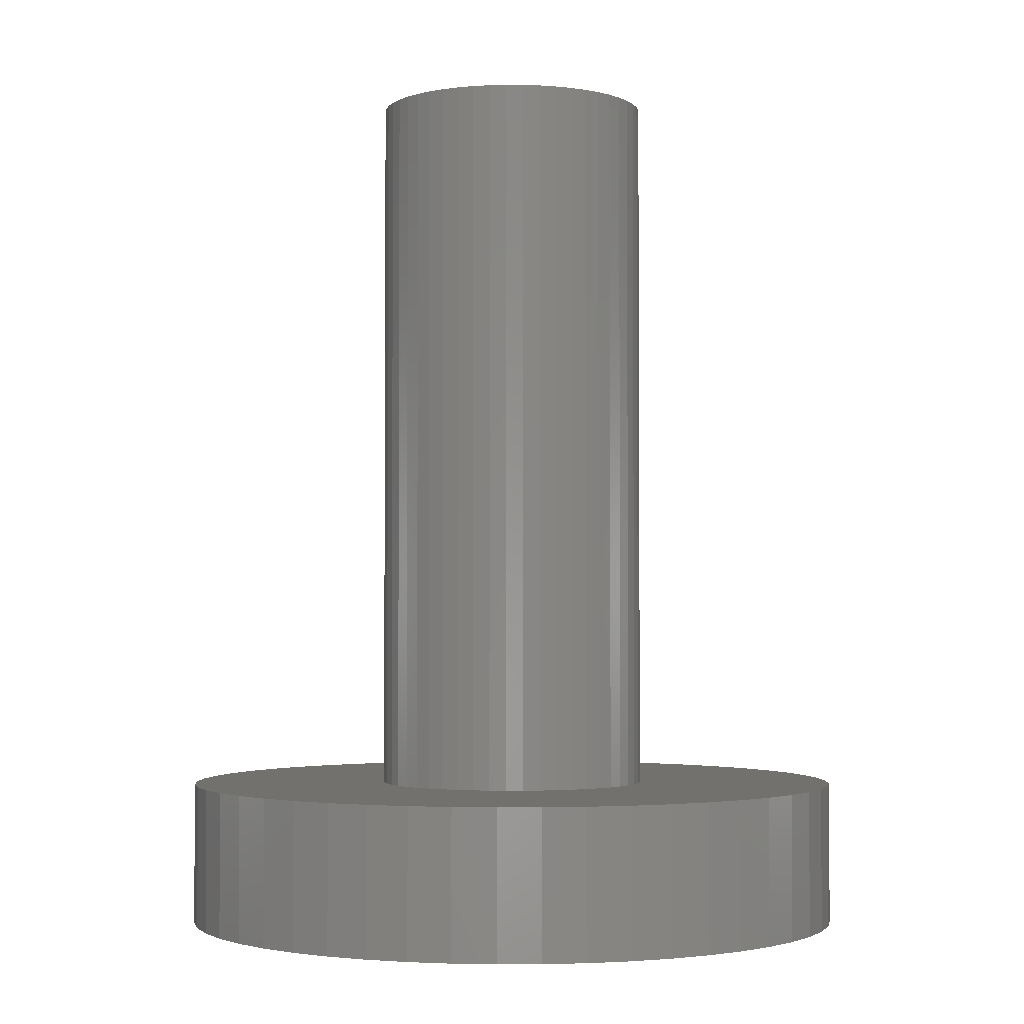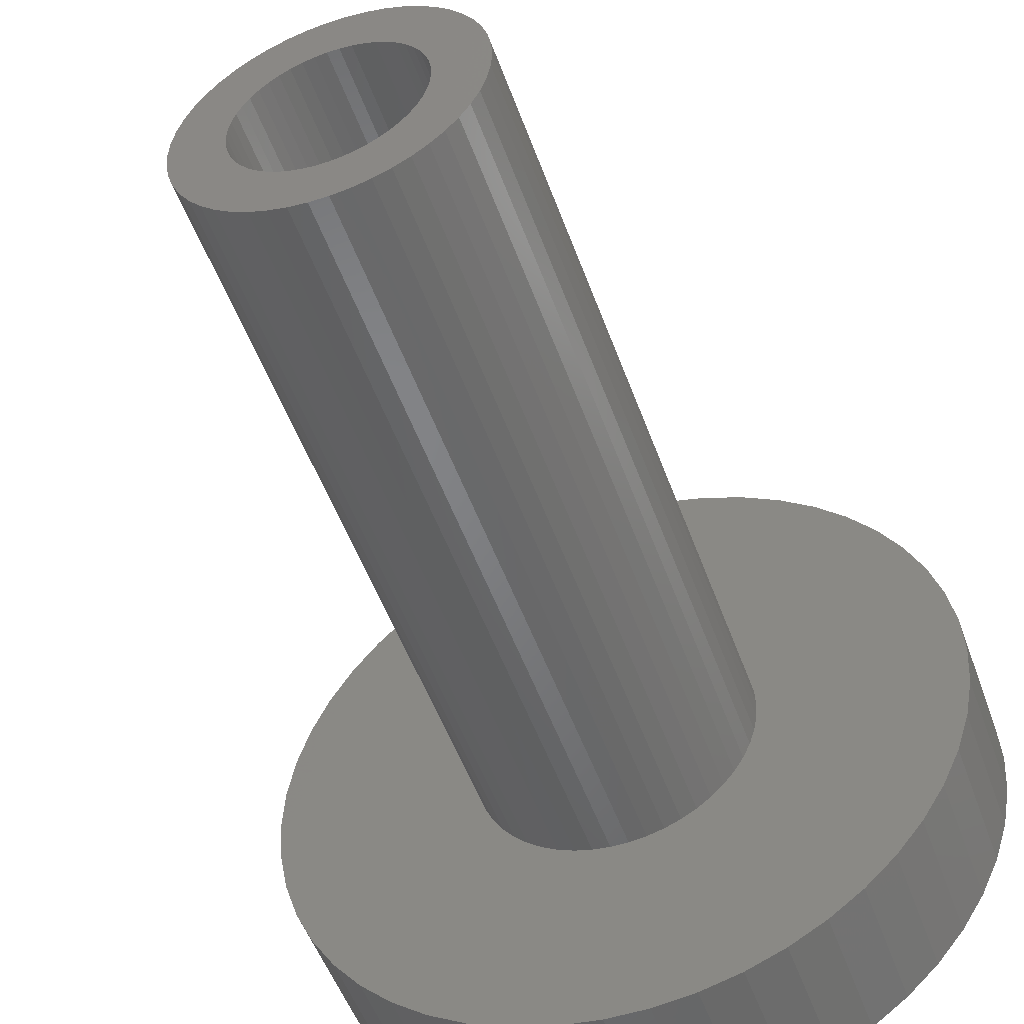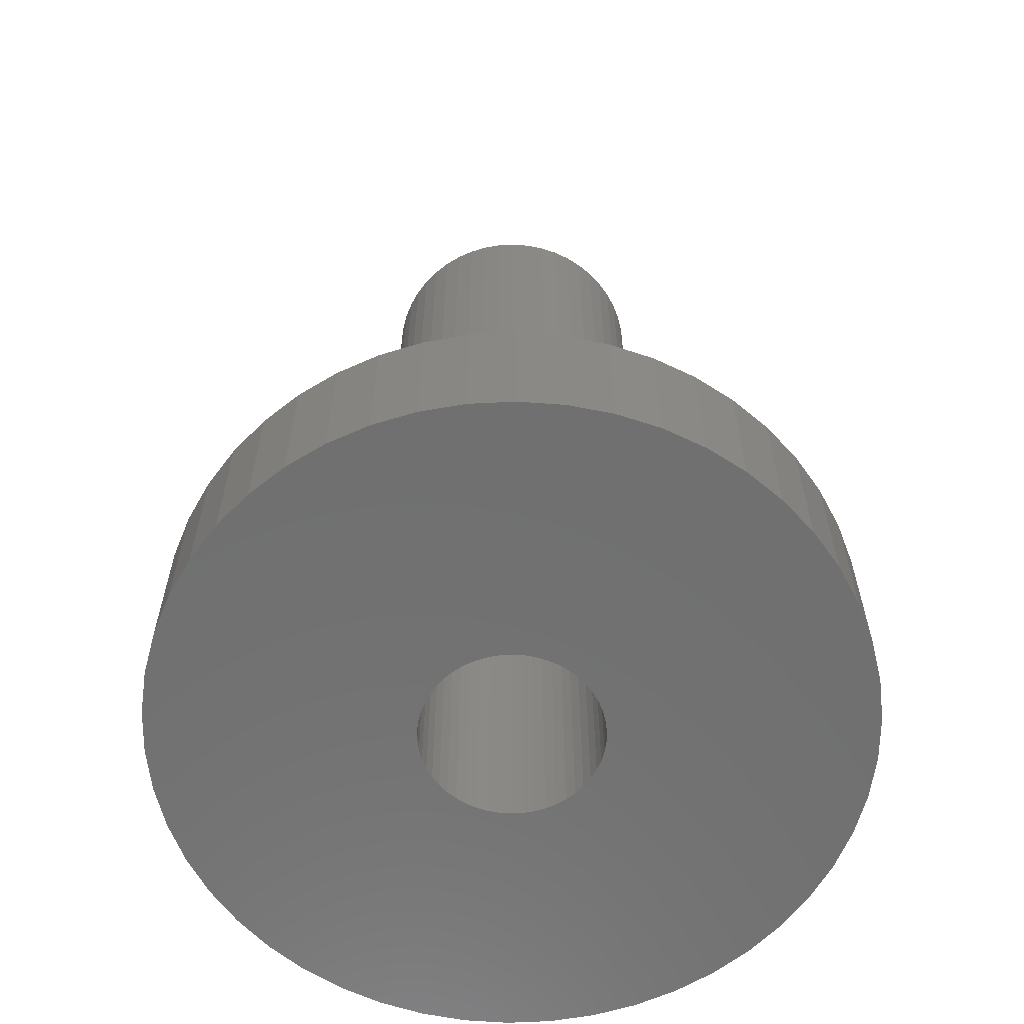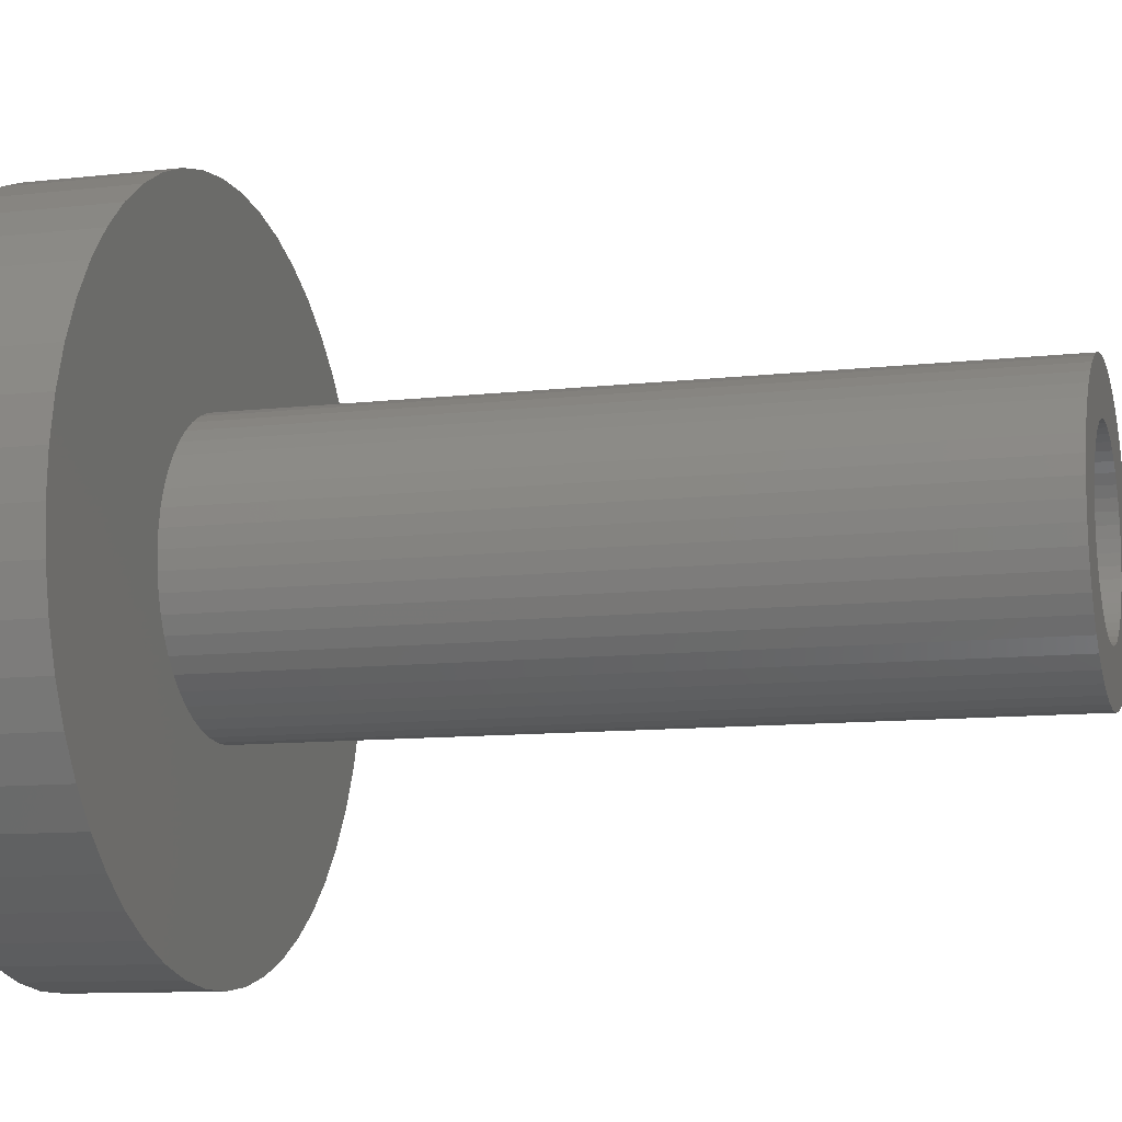
<metadata>
{"format":"stl","ext":"stl","renderer":"f3d","projection":"perspective","resolution":1024,"background":"white","views":[{"elev":-2.5,"azim":-8.4,"up":"+Z"},{"elev":-51.4,"azim":19.5,"up":"+Y"},{"elev":-61.9,"azim":17.3,"up":"+Z"},{"elev":-10.3,"azim":-73.7,"up":"+Y"}]}
</metadata>
<code>
# stl→obj: 300 verts, 600 faces
v 7 0 1.5
v 6.945 0.8773 -1.5
v 6.945 0.8773 1.5
v 7 0 -1.5
v -7 0 -1.5
v -6.945 0.8773 1.5
v -6.945 0.8773 -1.5
v -7 0 1.5
v 0.4395 6.986 -1.5
v -0.4395 6.986 1.5
v 0.4395 6.986 1.5
v -0.4395 6.986 -1.5
v -0.4395 -6.986 -1.5
v 0.4395 -6.986 1.5
v -0.4395 -6.986 1.5
v 0.4395 -6.986 -1.5
v 5.103 4.792 -1.5
v 4.462 5.394 1.5
v 5.103 4.792 1.5
v 4.462 5.394 -1.5
v -4.462 5.394 -1.5
v -5.103 4.792 1.5
v -4.462 5.394 1.5
v -5.103 4.792 -1.5
v -2.163 6.657 -1.5
v -2.98 6.334 1.5
v -2.163 6.657 1.5
v -2.98 6.334 -1.5
v 6.508 2.577 1.5
v 6.134 3.372 -1.5
v 6.134 3.372 1.5
v 6.508 2.577 -1.5
v 6.78 1.741 -1.5
v 6.78 1.741 1.5
v 2.98 6.334 -1.5
v 2.163 6.657 1.5
v 2.98 6.334 1.5
v 2.163 6.657 -1.5
v 3.751 5.91 -1.5
v 3.751 5.91 1.5
v -6.508 2.577 -1.5
v -6.134 3.372 1.5
v -6.134 3.372 -1.5
v -6.508 2.577 1.5
v -6.78 1.741 -1.5
v -6.78 1.741 1.5
v -1.312 6.876 -1.5
v -1.312 6.876 1.5
v 1.312 -6.876 1.5
v 1.312 -6.876 -1.5
v 5.663 4.114 1.5
v 5.663 4.114 -1.5
v 1.312 6.876 1.5
v 1.312 6.876 -1.5
v -5.663 4.114 1.5
v -5.663 4.114 -1.5
v 2.85 0 1.5
v 2.828 0.3572 1.5
v 6.945 -0.8773 1.5
v 2.76 0.7088 1.5
v 2.828 -0.3572 1.5
v 2.65 1.049 1.5
v 6.78 -1.741 1.5
v 2.497 1.373 1.5
v 2.76 -0.7088 1.5
v 2.306 1.675 1.5
v 6.508 -2.577 1.5
v 2.078 1.951 1.5
v 2.65 -1.049 1.5
v 1.817 2.196 1.5
v 6.134 -3.372 1.5
v 1.527 2.406 1.5
v 2.497 -1.373 1.5
v 5.663 -4.114 1.5
v 1.213 2.579 1.5
v 0.8807 2.711 1.5
v 0.534 2.8 1.5
v 0.179 2.844 1.5
v -0.179 2.844 1.5
v -0.534 2.8 1.5
v -0.8807 2.711 1.5
v -1.213 2.579 1.5
v -1.527 2.406 1.5
v -3.751 5.91 1.5
v -1.817 2.196 1.5
v -2.078 1.951 1.5
v -2.306 1.675 1.5
v -2.497 1.373 1.5
v 2.306 -1.675 1.5
v 5.103 -4.792 1.5
v 2.078 -1.951 1.5
v 4.462 -5.394 1.5
v 1.817 -2.196 1.5
v 3.751 -5.91 1.5
v 1.527 -2.406 1.5
v 2.98 -6.334 1.5
v 1.213 -2.579 1.5
v 2.163 -6.657 1.5
v 0.8807 -2.711 1.5
v 0.534 -2.8 1.5
v 0.179 -2.844 1.5
v -0.179 -2.844 1.5
v -0.534 -2.8 1.5
v -1.312 -6.876 1.5
v -0.8807 -2.711 1.5
v -2.163 -6.657 1.5
v -1.213 -2.579 1.5
v -2.98 -6.334 1.5
v -1.527 -2.406 1.5
v -3.751 -5.91 1.5
v -1.817 -2.196 1.5
v -4.462 -5.394 1.5
v -2.078 -1.951 1.5
v -5.103 -4.792 1.5
v -2.306 -1.675 1.5
v -5.663 -4.114 1.5
v -2.497 -1.373 1.5
v -6.134 -3.372 1.5
v -2.65 -1.049 1.5
v -6.508 -2.577 1.5
v -2.76 -0.7088 1.5
v -6.78 -1.741 1.5
v -2.828 -0.3572 1.5
v -6.945 -0.8773 1.5
v -2.85 0 1.5
v -2.65 1.049 1.5
v -2.76 0.7088 1.5
v -2.828 0.3572 1.5
v -3.751 5.91 -1.5
v 6.945 -0.8773 -1.5
v 6.508 -2.577 -1.5
v 6.134 -3.372 -1.5
v -5.103 -4.792 -1.5
v -4.462 -5.394 -1.5
v -6.134 -3.372 -1.5
v -6.508 -2.577 -1.5
v -5.663 -4.114 -1.5
v 1.8 0 -1.5
v 1.786 -0.2256 -1.5
v 6.78 -1.741 -1.5
v 1.743 -0.4476 -1.5
v 1.786 0.2256 -1.5
v 1.674 -0.6626 -1.5
v 1.577 -0.8672 -1.5
v 5.663 -4.114 -1.5
v 1.743 0.4476 -1.5
v 1.456 -1.058 -1.5
v 5.103 -4.792 -1.5
v 1.312 -1.232 -1.5
v 4.462 -5.394 -1.5
v 1.674 0.6626 -1.5
v 1.147 -1.387 -1.5
v 3.751 -5.91 -1.5
v 0.9645 -1.52 -1.5
v 2.98 -6.334 -1.5
v 1.577 0.8672 -1.5
v 0.7664 -1.629 -1.5
v 2.163 -6.657 -1.5
v 1.456 1.058 -1.5
v 0.5562 -1.712 -1.5
v 0.3373 -1.768 -1.5
v 0.113 -1.796 -1.5
v -0.113 -1.796 -1.5
v -0.3373 -1.768 -1.5
v -1.312 -6.876 -1.5
v -0.5562 -1.712 -1.5
v -2.163 -6.657 -1.5
v -0.7664 -1.629 -1.5
v -2.98 -6.334 -1.5
v -0.9645 -1.52 -1.5
v -3.751 -5.91 -1.5
v -1.147 -1.387 -1.5
v -1.312 -1.232 -1.5
v -1.456 -1.058 -1.5
v 1.312 1.232 -1.5
v 1.147 1.387 -1.5
v 0.9645 1.52 -1.5
v 0.7664 1.629 -1.5
v 0.5562 1.712 -1.5
v 0.3373 1.768 -1.5
v 0.113 1.796 -1.5
v -0.113 1.796 -1.5
v -0.3373 1.768 -1.5
v -0.5562 1.712 -1.5
v -0.7664 1.629 -1.5
v -0.9645 1.52 -1.5
v -1.147 1.387 -1.5
v -1.312 1.232 -1.5
v -1.456 1.058 -1.5
v -1.577 0.8672 -1.5
v -1.674 0.6626 -1.5
v -1.743 0.4476 -1.5
v -1.786 0.2256 -1.5
v -1.8 0 -1.5
v -1.577 -0.8672 -1.5
v -1.674 -0.6626 -1.5
v -1.743 -0.4476 -1.5
v -6.78 -1.741 -1.5
v -1.786 -0.2256 -1.5
v -6.945 -0.8773 -1.5
v 2.85 0 16.5
v 2.828 0.3572 16.5
v -2.828 0.3572 16.5
v -2.85 0 16.5
v -0.179 2.844 16.5
v 0.179 2.844 16.5
v 0.179 -2.844 16.5
v -0.179 -2.844 16.5
v 1.817 2.196 16.5
v 2.078 1.951 16.5
v -2.078 1.951 16.5
v -1.817 2.196 16.5
v -1.213 2.579 16.5
v -0.8807 2.711 16.5
v 2.65 1.049 16.5
v 2.497 1.373 16.5
v 2.76 0.7088 16.5
v 0.8807 2.711 16.5
v 1.213 2.579 16.5
v 0.534 2.8 16.5
v 1.527 2.406 16.5
v -2.497 1.373 16.5
v -2.65 1.049 16.5
v -2.306 1.675 16.5
v -2.76 0.7088 16.5
v -1.527 2.406 16.5
v -0.534 2.8 16.5
v 2.65 -1.049 16.5
v 2.76 -0.7088 16.5
v 0.534 -2.8 16.5
v 2.306 1.675 16.5
v 1.8 0 16.5
v 1.786 0.2256 16.5
v 2.828 -0.3572 16.5
v 1.743 0.4476 16.5
v 1.786 -0.2256 16.5
v 1.674 0.6626 16.5
v 1.577 0.8672 16.5
v 1.743 -0.4476 16.5
v 1.456 1.058 16.5
v 1.312 1.232 16.5
v 1.674 -0.6626 16.5
v 2.497 -1.373 16.5
v 1.147 1.387 16.5
v 0.9645 1.52 16.5
v 0.7664 1.629 16.5
v 0.5562 1.712 16.5
v 0.3373 1.768 16.5
v 0.113 1.796 16.5
v -0.113 1.796 16.5
v -0.3373 1.768 16.5
v -0.5562 1.712 16.5
v -0.7664 1.629 16.5
v -0.9645 1.52 16.5
v -1.147 1.387 16.5
v -1.312 1.232 16.5
v -1.456 1.058 16.5
v -1.577 0.8672 16.5
v -1.674 0.6626 16.5
v 1.577 -0.8672 16.5
v 2.306 -1.675 16.5
v 1.456 -1.058 16.5
v 2.078 -1.951 16.5
v 1.312 -1.232 16.5
v 1.817 -2.196 16.5
v 1.147 -1.387 16.5
v 1.527 -2.406 16.5
v 0.9645 -1.52 16.5
v 1.213 -2.579 16.5
v 0.7664 -1.629 16.5
v 0.8807 -2.711 16.5
v 0.5562 -1.712 16.5
v 0.3373 -1.768 16.5
v 0.113 -1.796 16.5
v -0.113 -1.796 16.5
v -0.3373 -1.768 16.5
v -0.534 -2.8 16.5
v -0.5562 -1.712 16.5
v -0.8807 -2.711 16.5
v -0.7664 -1.629 16.5
v -1.213 -2.579 16.5
v -0.9645 -1.52 16.5
v -1.527 -2.406 16.5
v -1.147 -1.387 16.5
v -1.817 -2.196 16.5
v -1.312 -1.232 16.5
v -2.078 -1.951 16.5
v -1.456 -1.058 16.5
v -2.306 -1.675 16.5
v -1.577 -0.8672 16.5
v -2.497 -1.373 16.5
v -1.674 -0.6626 16.5
v -2.65 -1.049 16.5
v -1.743 -0.4476 16.5
v -2.76 -0.7088 16.5
v -1.786 -0.2256 16.5
v -2.828 -0.3572 16.5
v -1.8 0 16.5
v -1.743 0.4476 16.5
v -1.786 0.2256 16.5
f 1 2 3
f 2 1 4
f 5 6 7
f 6 5 8
f 9 10 11
f 10 9 12
f 13 14 15
f 14 13 16
f 17 18 19
f 18 17 20
f 21 22 23
f 22 21 24
f 25 26 27
f 26 25 28
f 29 30 31
f 30 29 32
f 3 33 34
f 33 3 2
f 35 36 37
f 36 35 38
f 39 37 40
f 37 39 35
f 41 42 43
f 42 41 44
f 45 44 41
f 44 45 46
f 47 27 48
f 27 47 25
f 16 49 14
f 49 16 50
f 34 32 29
f 32 34 33
f 51 17 19
f 17 51 52
f 31 52 51
f 52 31 30
f 38 53 36
f 53 38 54
f 54 11 53
f 11 54 9
f 20 40 18
f 40 20 39
f 43 55 56
f 55 43 42
f 56 22 24
f 22 56 55
f 7 46 45
f 46 7 6
f 57 1 3
f 58 3 34
f 1 57 59
f 60 34 29
f 61 59 57
f 62 29 31
f 59 61 63
f 64 31 51
f 65 63 61
f 66 51 19
f 63 65 67
f 68 19 18
f 69 67 65
f 70 18 40
f 67 69 71
f 72 40 37
f 73 71 69
f 71 73 74
f 3 58 57
f 34 60 58
f 29 62 60
f 31 64 62
f 51 66 64
f 75 37 36
f 19 68 66
f 18 70 68
f 40 72 70
f 76 36 53
f 37 75 72
f 36 76 75
f 53 77 76
f 11 77 53
f 11 78 77
f 11 79 78
f 10 79 11
f 10 80 79
f 48 80 10
f 80 48 81
f 27 81 48
f 81 27 82
f 26 82 27
f 82 26 83
f 84 83 26
f 83 84 85
f 23 85 84
f 85 23 86
f 22 86 23
f 86 22 87
f 87 55 88
f 55 87 22
f 89 74 73
f 74 89 90
f 91 90 89
f 90 91 92
f 93 92 91
f 92 93 94
f 95 94 93
f 94 95 96
f 97 96 95
f 96 97 98
f 99 98 97
f 98 99 49
f 100 49 99
f 100 14 49
f 101 14 100
f 102 14 101
f 102 15 14
f 103 15 102
f 104 103 105
f 106 105 107
f 103 104 15
f 108 107 109
f 110 109 111
f 112 111 113
f 105 106 104
f 114 113 115
f 116 115 117
f 118 117 119
f 120 119 121
f 122 121 123
f 107 108 106
f 124 123 125
f 42 88 55
f 88 42 126
f 109 110 108
f 44 126 42
f 111 112 110
f 126 44 127
f 113 114 112
f 46 127 44
f 115 116 114
f 127 46 128
f 117 118 116
f 6 128 46
f 119 120 118
f 128 6 125
f 121 122 120
f 8 125 6
f 123 124 122
f 125 8 124
f 28 84 26
f 84 28 129
f 129 23 84
f 23 129 21
f 12 48 10
f 48 12 47
f 59 4 1
f 4 59 130
f 71 131 67
f 131 71 132
f 133 112 114
f 112 133 134
f 135 120 136
f 120 135 118
f 137 118 135
f 118 137 116
f 138 4 130
f 139 130 140
f 4 138 2
f 141 140 131
f 142 2 138
f 143 131 132
f 2 142 33
f 144 132 145
f 146 33 142
f 147 145 148
f 33 146 32
f 149 148 150
f 151 32 146
f 152 150 153
f 32 151 30
f 154 153 155
f 156 30 151
f 157 155 158
f 30 156 52
f 159 52 156
f 130 139 138
f 140 141 139
f 131 143 141
f 132 144 143
f 145 147 144
f 148 149 147
f 160 158 50
f 150 152 149
f 153 154 152
f 155 157 154
f 158 160 157
f 161 50 16
f 50 161 160
f 16 162 161
f 16 163 162
f 13 163 16
f 163 13 164
f 165 164 13
f 164 165 166
f 167 166 165
f 166 167 168
f 169 168 167
f 168 169 170
f 171 170 169
f 170 171 172
f 134 172 171
f 172 134 173
f 133 173 134
f 137 174 133
f 173 133 174
f 52 159 17
f 175 17 159
f 17 175 20
f 176 20 175
f 20 176 39
f 177 39 176
f 39 177 35
f 178 35 177
f 35 178 38
f 179 38 178
f 38 179 54
f 180 54 179
f 54 180 9
f 181 9 180
f 182 9 181
f 12 182 183
f 182 12 9
f 47 183 184
f 25 184 185
f 28 185 186
f 129 186 187
f 183 47 12
f 21 187 188
f 24 188 189
f 56 189 190
f 43 190 191
f 41 191 192
f 45 192 193
f 184 25 47
f 7 193 194
f 174 137 195
f 135 195 137
f 185 28 25
f 195 135 196
f 186 129 28
f 136 196 135
f 187 21 129
f 196 136 197
f 188 24 21
f 198 197 136
f 189 56 24
f 197 198 199
f 190 43 56
f 200 199 198
f 191 41 43
f 199 200 194
f 192 45 41
f 5 194 200
f 193 7 45
f 194 5 7
f 155 94 96
f 94 155 153
f 67 140 63
f 140 67 131
f 133 116 137
f 116 133 114
f 136 122 198
f 122 136 120
f 150 90 92
f 90 150 148
f 158 96 98
f 96 158 155
f 50 98 49
f 98 50 158
f 63 130 59
f 130 63 140
f 74 132 71
f 132 74 145
f 90 145 74
f 145 90 148
f 165 15 104
f 15 165 13
f 169 106 108
f 106 169 167
f 167 104 106
f 104 167 165
f 198 124 200
f 124 198 122
f 200 8 5
f 8 200 124
f 153 92 94
f 92 153 150
f 171 108 110
f 108 171 169
f 134 110 112
f 110 134 171
f 201 58 202
f 58 201 57
f 125 203 128
f 203 125 204
f 78 205 206
f 205 78 79
f 102 207 208
f 207 102 101
f 68 209 210
f 209 68 70
f 85 211 212
f 211 85 86
f 81 213 214
f 213 81 82
f 215 64 216
f 64 215 62
f 202 60 217
f 60 202 58
f 75 218 219
f 218 75 76
f 76 220 218
f 220 76 77
f 70 221 209
f 221 70 72
f 126 222 88
f 222 126 223
f 88 224 87
f 224 88 222
f 127 223 126
f 223 127 225
f 82 226 213
f 226 82 83
f 79 227 205
f 227 79 80
f 228 65 229
f 65 228 69
f 101 230 207
f 230 101 100
f 217 62 215
f 62 217 60
f 231 68 210
f 68 231 66
f 216 66 231
f 66 216 64
f 77 206 220
f 206 77 78
f 72 219 221
f 219 72 75
f 87 211 86
f 211 87 224
f 128 225 127
f 225 128 203
f 232 201 202
f 233 202 217
f 201 232 234
f 235 217 215
f 236 234 232
f 237 215 216
f 234 236 229
f 238 216 231
f 239 229 236
f 240 231 210
f 229 239 228
f 241 210 209
f 242 228 239
f 228 242 243
f 202 233 232
f 217 235 233
f 215 237 235
f 216 238 237
f 244 209 221
f 231 240 238
f 210 241 240
f 245 221 219
f 209 244 241
f 221 245 244
f 246 219 218
f 219 246 245
f 218 247 246
f 220 247 218
f 220 248 247
f 206 248 220
f 206 249 248
f 206 250 249
f 205 250 206
f 205 251 250
f 227 251 205
f 227 252 251
f 214 252 227
f 252 214 253
f 213 253 214
f 253 213 254
f 226 254 213
f 254 226 255
f 212 255 226
f 255 212 256
f 211 256 212
f 256 211 257
f 224 257 211
f 257 224 258
f 258 222 259
f 222 258 224
f 260 243 242
f 243 260 261
f 262 261 260
f 261 262 263
f 264 263 262
f 263 264 265
f 266 265 264
f 265 266 267
f 268 267 266
f 267 268 269
f 270 269 268
f 269 270 271
f 272 271 270
f 272 230 271
f 273 230 272
f 273 207 230
f 274 207 273
f 275 207 274
f 275 208 207
f 276 208 275
f 276 277 208
f 278 277 276
f 279 278 280
f 278 279 277
f 281 280 282
f 283 282 284
f 280 281 279
f 285 284 286
f 287 286 288
f 282 283 281
f 289 288 290
f 291 290 292
f 293 292 294
f 295 294 296
f 284 285 283
f 297 296 298
f 223 259 222
f 259 223 299
f 286 287 285
f 225 299 223
f 288 289 287
f 299 225 300
f 290 291 289
f 203 300 225
f 292 293 291
f 300 203 298
f 294 295 293
f 204 298 203
f 296 297 295
f 298 204 297
f 83 212 226
f 212 83 85
f 80 214 227
f 214 80 81
f 229 61 234
f 61 229 65
f 113 285 287
f 285 113 111
f 115 291 117
f 291 115 289
f 117 293 119
f 293 117 291
f 97 267 269
f 267 97 95
f 99 269 271
f 269 99 97
f 263 89 261
f 89 263 91
f 243 69 228
f 69 243 73
f 234 57 201
f 57 234 61
f 119 295 121
f 295 119 293
f 123 204 125
f 204 123 297
f 95 265 267
f 265 95 93
f 100 271 230
f 271 100 99
f 261 73 243
f 73 261 89
f 103 208 277
f 208 103 102
f 105 277 279
f 277 105 103
f 113 289 115
f 289 113 287
f 121 297 123
f 297 121 295
f 93 263 265
f 263 93 91
f 109 281 283
f 281 109 107
f 111 283 285
f 283 111 109
f 107 279 281
f 279 107 105
f 138 233 142
f 233 138 232
f 298 193 300
f 193 298 194
f 182 249 250
f 249 182 181
f 162 275 274
f 275 162 163
f 176 241 244
f 241 176 175
f 188 255 256
f 255 188 187
f 185 252 253
f 252 185 184
f 151 238 156
f 238 151 237
f 142 235 146
f 235 142 233
f 179 246 247
f 246 179 178
f 180 247 248
f 247 180 179
f 177 244 245
f 244 177 176
f 259 190 258
f 190 259 191
f 299 191 259
f 191 299 192
f 184 251 252
f 251 184 183
f 161 274 273
f 274 161 162
f 157 272 270
f 272 157 160
f 146 237 151
f 237 146 235
f 159 241 175
f 241 159 240
f 156 240 159
f 240 156 238
f 181 248 249
f 248 181 180
f 178 245 246
f 245 178 177
f 258 189 257
f 189 258 190
f 257 188 256
f 188 257 189
f 300 192 299
f 192 300 193
f 186 253 254
f 253 186 185
f 187 254 255
f 254 187 186
f 183 250 251
f 250 183 182
f 154 270 268
f 270 154 157
f 149 266 264
f 266 149 152
f 141 236 139
f 236 141 239
f 290 196 292
f 196 290 195
f 144 242 143
f 242 144 260
f 149 262 147
f 262 149 264
f 139 232 138
f 232 139 236
f 170 284 282
f 284 170 172
f 164 278 276
f 278 164 166
f 292 197 294
f 197 292 196
f 160 273 272
f 273 160 161
f 152 268 266
f 268 152 154
f 143 239 141
f 239 143 242
f 147 260 144
f 260 147 262
f 163 276 275
f 276 163 164
f 172 286 284
f 286 172 173
f 294 199 296
f 199 294 197
f 296 194 298
f 194 296 199
f 166 280 278
f 280 166 168
f 168 282 280
f 282 168 170
f 288 195 290
f 195 288 174
f 286 174 288
f 174 286 173

</code>
